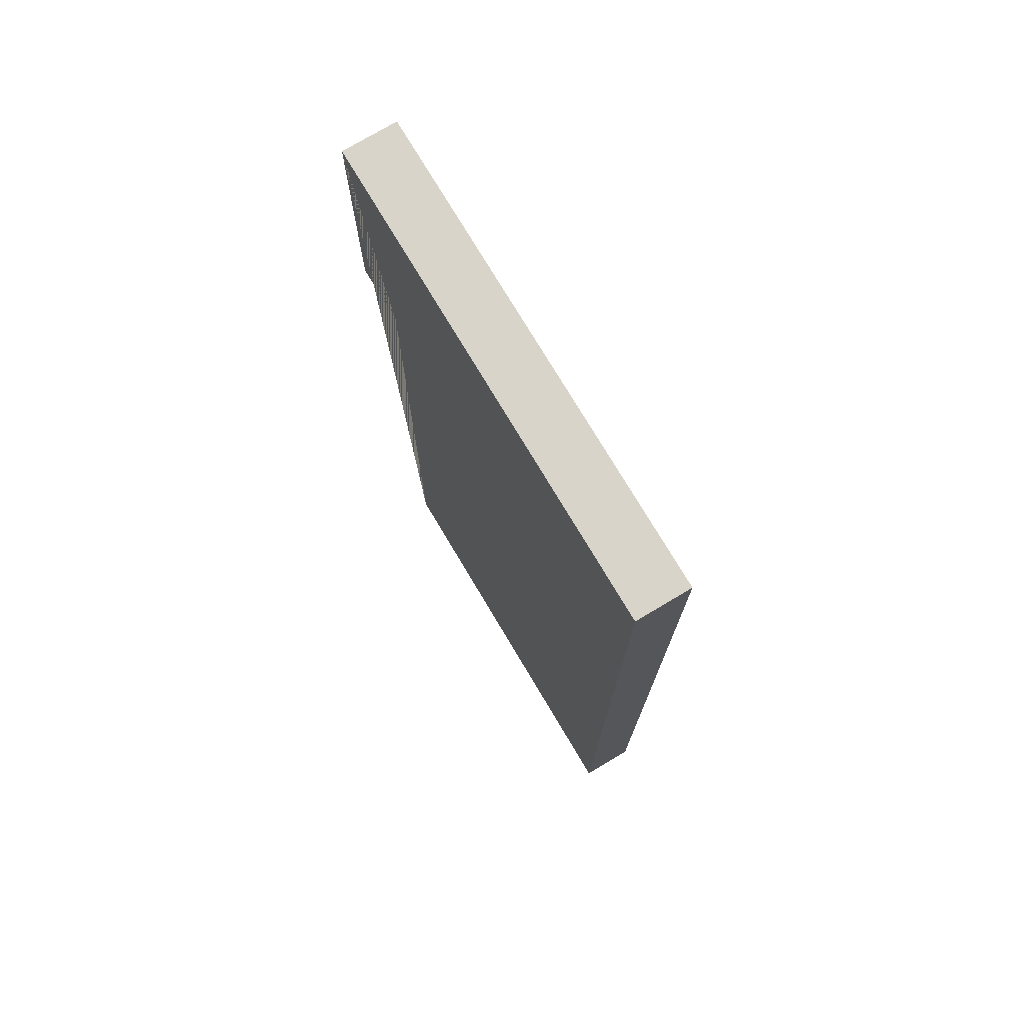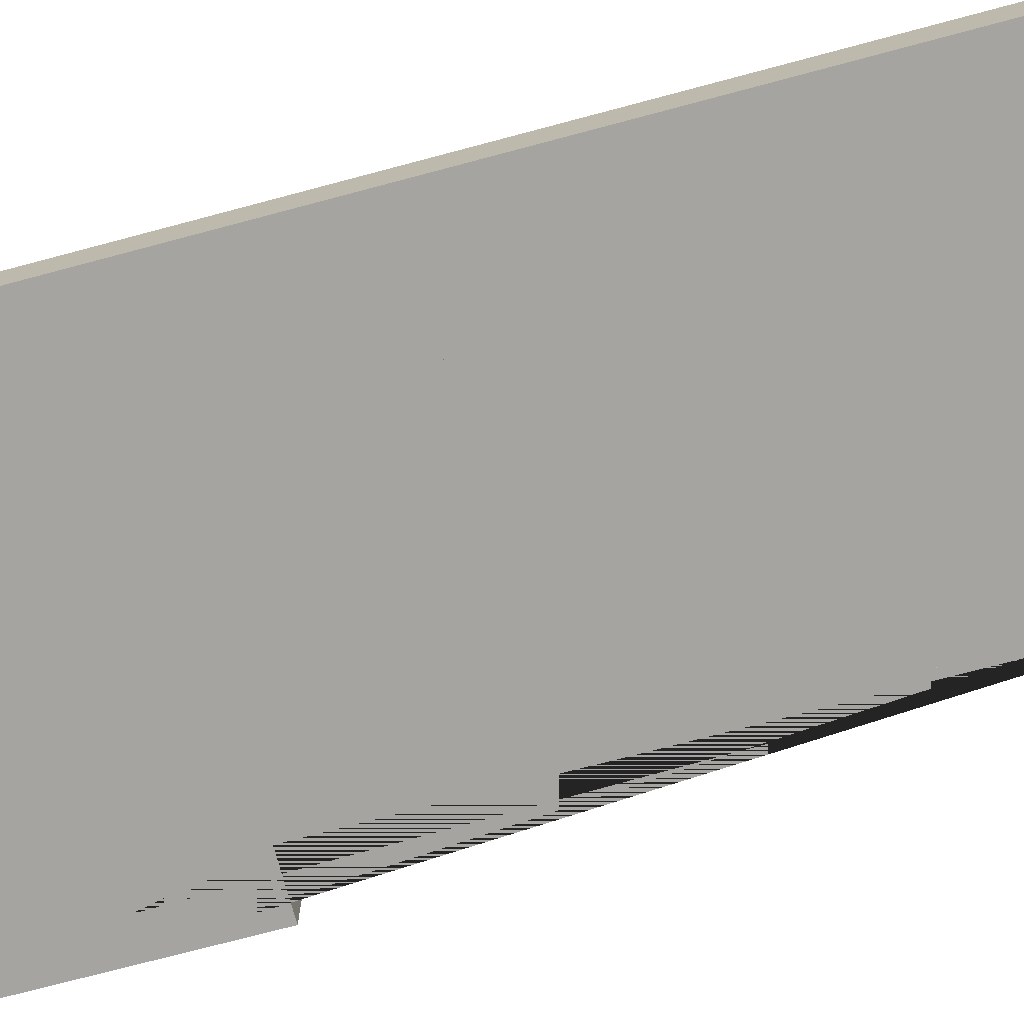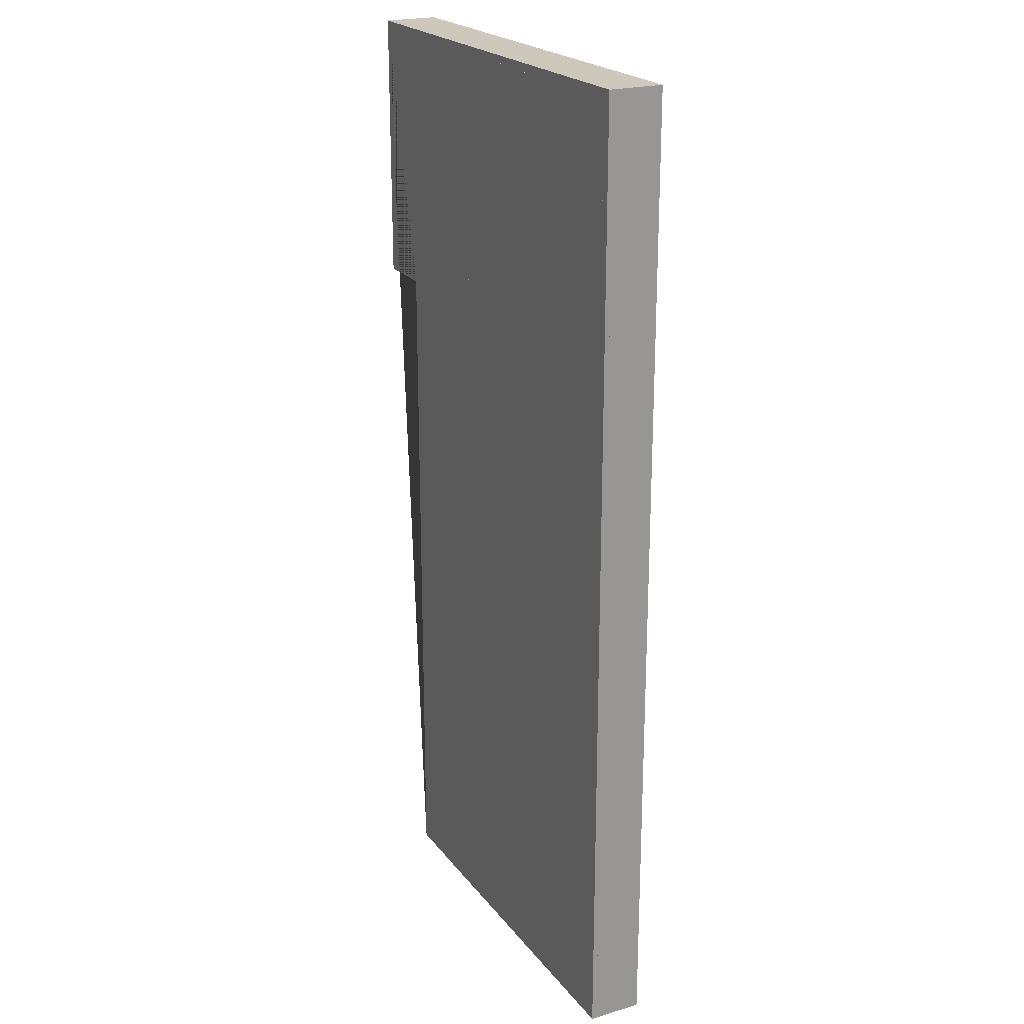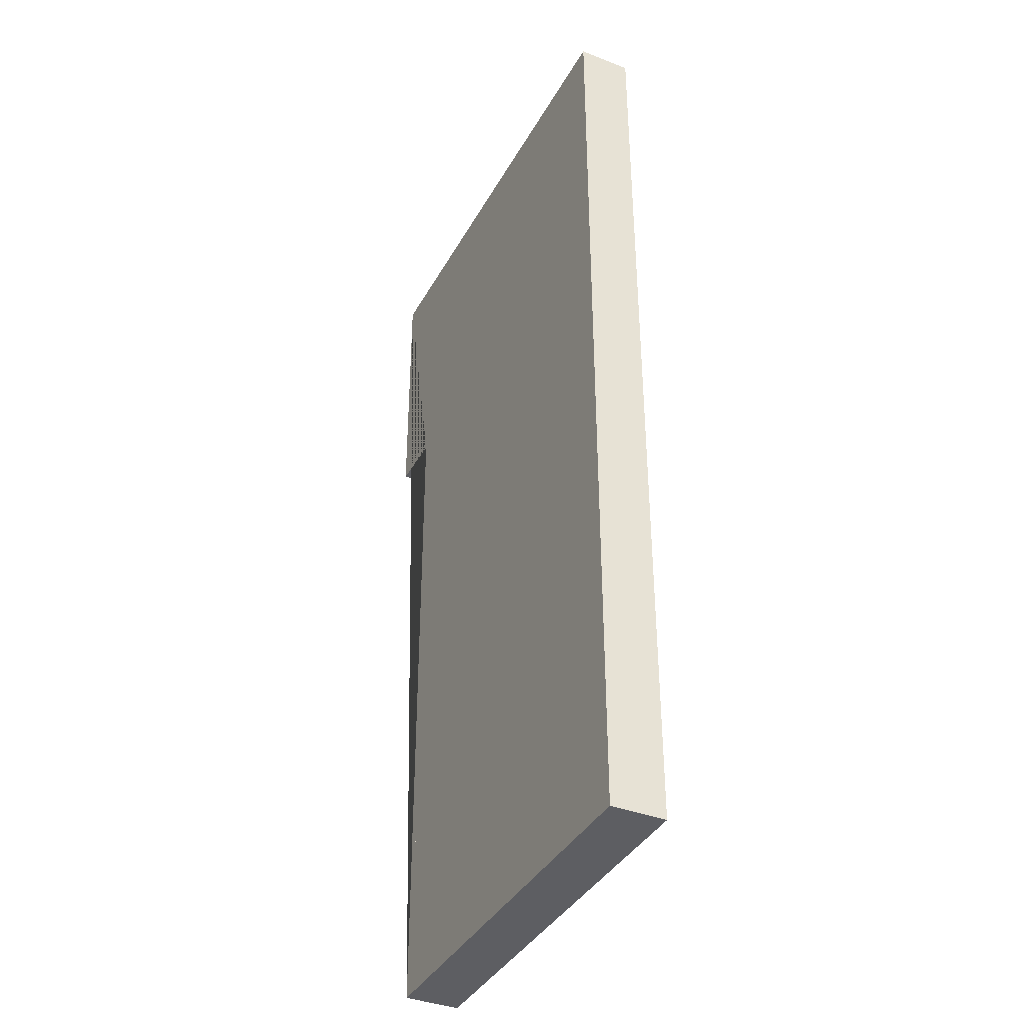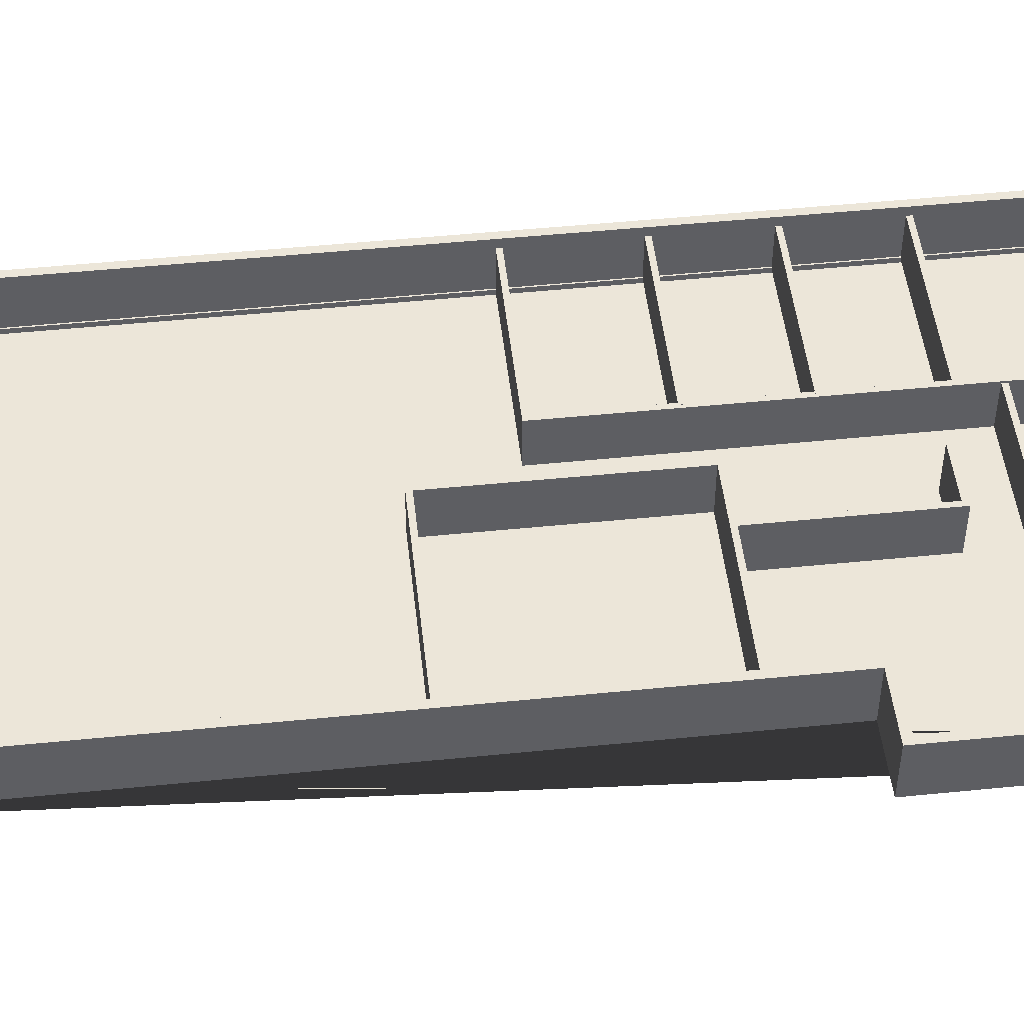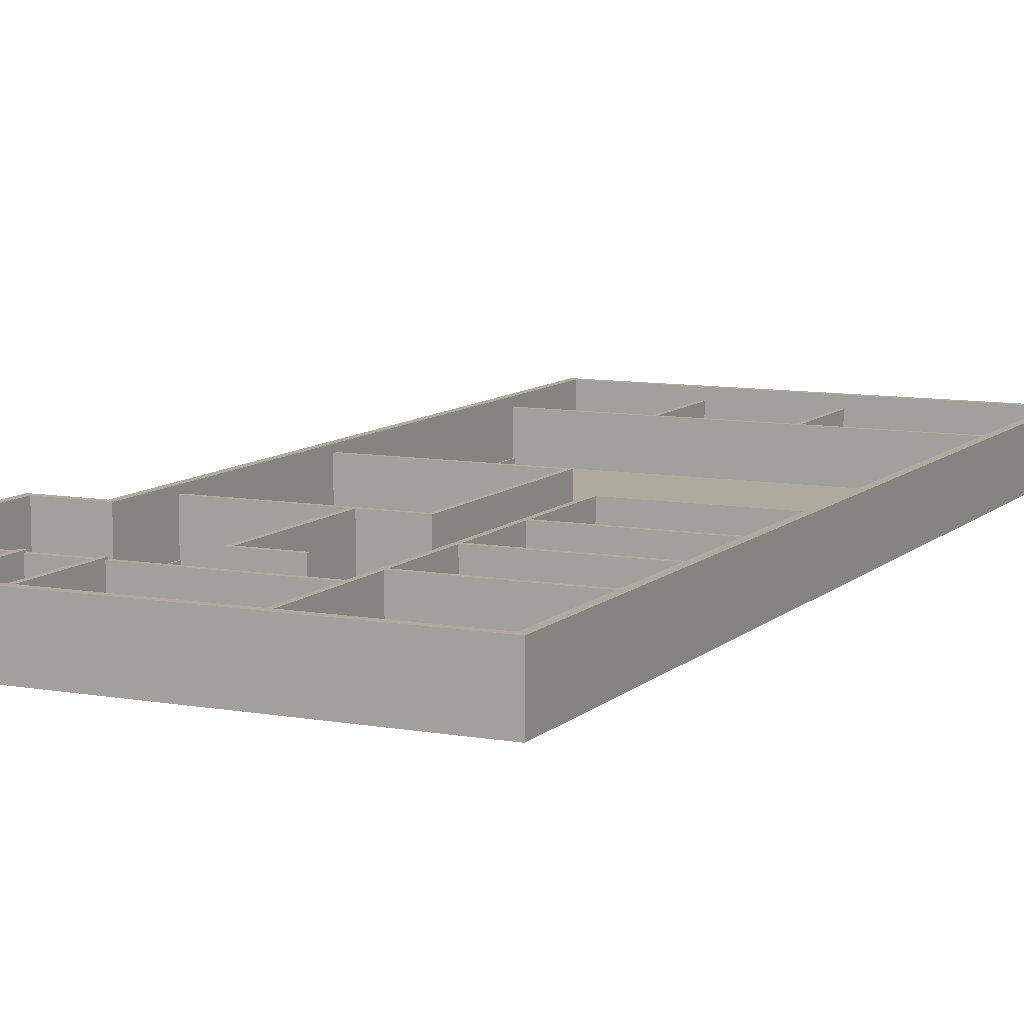
<metadata>
{"format":"obj","ext":"obj","renderer":"f3d","projection":"perspective","resolution":1024,"background":"white","views":[{"elev":75.3,"azim":59.2,"up":"+Z"},{"elev":-73.4,"azim":104.9,"up":"+Y"},{"elev":22.0,"azim":62.8,"up":"+Z"},{"elev":-38.3,"azim":63.8,"up":"+Z"},{"elev":49.1,"azim":-96.4,"up":"+Y"},{"elev":9.3,"azim":25.4,"up":"+Y"}]}
</metadata>
<code>
o Room
v -2.576 0.66 5.86
v -2.576 0 5.86
v 3.224 0.66 5.86
v 3.224 0 5.86
v 3.224 0.66 -6
v 3.224 0 -6
v -1.836 0.66 -6
v -1.836 0 -6
v -1.836 0.66 2.54
v -1.836 0 2.54
v -2.576 0.66 2.54
v -2.576 0 2.54
v -2.486 0.66 5.77
v -2.486 0 5.77
v 3.134 0.66 5.77
v 3.134 0 5.77
v 3.134 0.66 -5.91
v 3.134 0 -5.91
v -1.746 0.66 -5.91
v -1.746 0 -5.91
v -1.746 0.66 2.63
v -1.746 0 2.63
v -2.486 0.66 2.63
v -2.486 0 2.63
f 1 2 4 3
f 3 4 6 5
f 5 6 8 7
f 7 8 10 9
f 9 10 12 11
f 1 11 12 2
f 13 15 16 14
f 15 17 18 16
f 17 19 20 18
f 19 21 22 20
f 21 23 24 22
f 13 14 24 23
f 2 12 24 14
f 1 3 15 13
f 3 5 17 15
f 5 7 19 17
f 7 9 21 19
f 10 8 20 22
f 9 11 23 21
f 12 10 22 24
f 8 6 18 20
f 4 2 14 16
f 6 4 16 18
f 11 1 13 23
o Room.001
v -2.486 0.53 4.156
v -2.486 0 4.156
v 1.154 0.53 4.156
v 1.154 0 4.156
v -2.486 0.53 4.096
v -2.486 0 4.096
v 1.154 0.53 4.096
v 1.154 0 4.096
f 25 26 28 27
f 29 31 32 30
f 26 25 29 30
f 25 27 31 29
f 27 28 32 31
f 28 26 30 32
o Room.002
v 3.134 0.55 0.1634
v 3.134 0 0.1634
v 1.164 0.55 0.1634
v 1.164 0 0.1634
v 1.164 0.55 5.823
v 1.164 0 5.823
v 3.134 0.55 0.1034
v 3.134 0 0.1034
v 1.104 0.55 0.1034
v 1.104 0 0.1034
v 1.104 0.55 5.823
v 1.104 0 5.823
f 33 35 36 34
f 35 37 38 36
f 39 40 42 41
f 41 42 44 43
f 33 34 40 39
f 35 33 39 41
f 37 35 41 43
f 38 37 43 44
f 34 36 42 40
f 36 38 44 42
o Room.003
v -1.746 0.58 1.61
v -1.746 0 1.61
v 0.4235 0.58 1.61
v 0.4235 0 1.61
v 0.4235 0.58 -0.8596
v 0.4235 0 -0.8596
v -1.756 0.58 -0.8596
v -1.756 0 -0.8596
v -1.746 0.58 1.67
v -1.746 0 1.67
v 0.4835 0.58 1.67
v 0.4835 0 1.67
v 0.4835 0.58 -0.9196
v 0.4835 0 -0.9196
v -1.756 0.58 -0.9196
v -1.756 0 -0.9196
f 45 47 48 46
f 47 49 50 48
f 49 51 52 50
f 53 54 56 55
f 55 56 58 57
f 57 58 60 59
f 45 46 54 53
f 47 45 53 55
f 49 47 55 57
f 51 49 57 59
f 52 51 59 60
f 50 52 60 58
f 48 50 58 56
f 46 48 56 54
o Room.005
v -1.781 0.55 -4.457
v -1.781 0 -4.457
v 3.209 0.55 -4.457
v 3.209 0 -4.457
v -1.781 0.55 -4.517
v -1.781 0 -4.517
v 3.209 0.55 -4.517
v 3.209 0 -4.517
f 61 62 64 63
f 65 67 68 66
f 62 61 65 66
f 61 63 67 65
f 63 64 68 67
f 64 62 66 68
o Room.004
v 0.4462 0.58 3.491
v 0.4462 0 3.491
v -0.1738 0.58 3.491
v -0.1738 0 3.491
v -0.1738 0.58 1.621
v -0.1738 0 1.621
v 0.4462 0.58 3.551
v 0.4462 0 3.551
v -0.2338 0.58 3.551
v -0.2338 0 3.551
v -0.2338 0.58 1.621
v -0.2338 0 1.621
f 69 70 72 71
f 71 72 74 73
f 75 77 78 76
f 77 79 80 78
f 70 69 75 76
f 69 71 77 75
f 71 73 79 77
f 73 74 80 79
f 72 70 76 78
f 74 72 78 80
o Room.006
v 1.14 0.5516 1.457
v 1.14 0.03159 1.457
v 3.16 0.5516 1.457
v 3.16 0.03159 1.457
v 1.14 0.5516 1.397
v 1.14 0.03159 1.397
v 3.16 0.5516 1.397
v 3.16 0.03159 1.397
f 81 82 84 83
f 85 87 88 86
f 82 81 85 86
f 81 83 87 85
f 83 84 88 87
f 84 82 86 88
o Room.007
v 1.14 0.5516 2.599
v 1.14 0.03159 2.599
v 3.16 0.5516 2.599
v 3.16 0.03159 2.599
v 1.14 0.5516 2.539
v 1.14 0.03159 2.539
v 3.16 0.5516 2.539
v 3.16 0.03159 2.539
f 89 90 92 91
f 93 95 96 94
f 90 89 93 94
f 89 91 95 93
f 91 92 96 95
f 92 90 94 96
o Room.008
v 1.14 0.5516 3.749
v 1.14 0.03159 3.749
v 3.16 0.5516 3.749
v 3.16 0.03159 3.749
v 1.14 0.5516 3.689
v 1.14 0.03159 3.689
v 3.16 0.5516 3.689
v 3.16 0.03159 3.689
f 97 98 100 99
f 101 103 104 102
f 98 97 101 102
f 97 99 103 101
f 99 100 104 103
f 100 98 102 104
o Room.009
v -2.522 0.5516 5.127
v -2.522 0.03159 5.127
v -1.882 0.5516 5.127
v -1.882 0.03159 5.127
v -2.522 0.5516 5.067
v -2.522 0.03159 5.067
v -1.882 0.5516 5.067
v -1.882 0.03159 5.067
f 105 106 108 107
f 109 111 112 110
f 106 105 109 110
f 105 107 111 109
f 107 108 112 111
f 108 106 110 112
o Room.010
v -0.8327 0.55 5.783
v -0.8327 0 5.783
v -0.8327 0.55 4.123
v -0.8327 0 4.123
v -0.8927 0.55 5.783
v -0.8927 0 5.783
v -0.8927 0.55 4.123
v -0.8927 0 4.123
f 113 114 116 115
f 117 119 120 118
f 114 113 117 118
f 113 115 119 117
f 115 116 120 119
f 116 114 118 120
o Room.011
v -1.516 0.55 5.783
v -1.516 0 5.783
v -1.516 0.55 4.123
v -1.516 0 4.123
v -1.576 0.55 5.783
v -1.576 0 5.783
v -1.576 0.55 4.123
v -1.576 0 4.123
f 121 122 124 123
f 125 127 128 126
f 122 121 125 126
f 121 123 127 125
f 123 124 128 127
f 124 122 126 128
o Room.012
v -0.3588 0.52 -4.475
v -0.3588 0 -4.475
v -0.3588 0.52 -5.955
v -0.3588 0 -5.955
v -0.4188 0.52 -4.475
v -0.4188 0 -4.475
v -0.4188 0.52 -5.955
v -0.4188 0 -5.955
f 129 130 132 131
f 133 135 136 134
f 130 129 133 134
f 129 131 135 133
f 131 132 136 135
f 132 130 134 136
o Room.013
v 1.08 0.52 -4.475
v 1.08 0 -4.475
v 1.08 0.52 -5.955
v 1.08 0 -5.955
v 1.02 0.52 -4.475
v 1.02 0 -4.475
v 1.02 0.52 -5.955
v 1.02 0 -5.955
f 137 138 140 139
f 141 143 144 142
f 138 137 141 142
f 137 139 143 141
f 139 140 144 143
f 140 138 142 144
o Baseboard
v -2.576 0.06 5.86
v -2.576 0 5.86
v 3.224 0.06 5.86
v 3.224 0 5.86
v 3.224 0.06 -6
v 3.224 0 -6
v -1.836 0.06 -6
v -1.836 0 -6
v -1.836 0.06 2.54
v -1.836 0 2.54
v -2.576 0.06 2.54
v -2.576 0 2.54
v -2.471 0.06 5.755
v -2.471 0 5.755
v 3.119 0.06 5.755
v 3.119 0 5.755
v 3.119 0.06 -5.895
v 3.119 0 -5.895
v -1.731 0.06 -5.895
v -1.731 0 -5.895
v -1.731 0.06 2.645
v -1.731 0 2.645
v -2.471 0.06 2.645
v -2.471 0 2.645
f 145 146 148 147
f 147 148 150 149
f 149 150 152 151
f 151 152 154 153
f 153 154 156 155
f 145 155 156 146
f 157 159 160 158
f 159 161 162 160
f 161 163 164 162
f 163 165 166 164
f 165 167 168 166
f 157 158 168 167
f 146 156 168 158
f 145 147 159 157
f 147 149 161 159
f 149 151 163 161
f 151 153 165 163
f 154 152 164 166
f 153 155 167 165
f 156 154 166 168
f 152 150 162 164
f 148 146 158 160
f 150 148 160 162
f 155 145 157 167
o Floor
v -2.576 0 5.86
v 3.224 0 5.86
v 3.224 0 -6
v -1.836 0 -6
v -1.836 0 2.54
v -2.576 0 2.54
f 169 170 171 172 173 174

</code>
